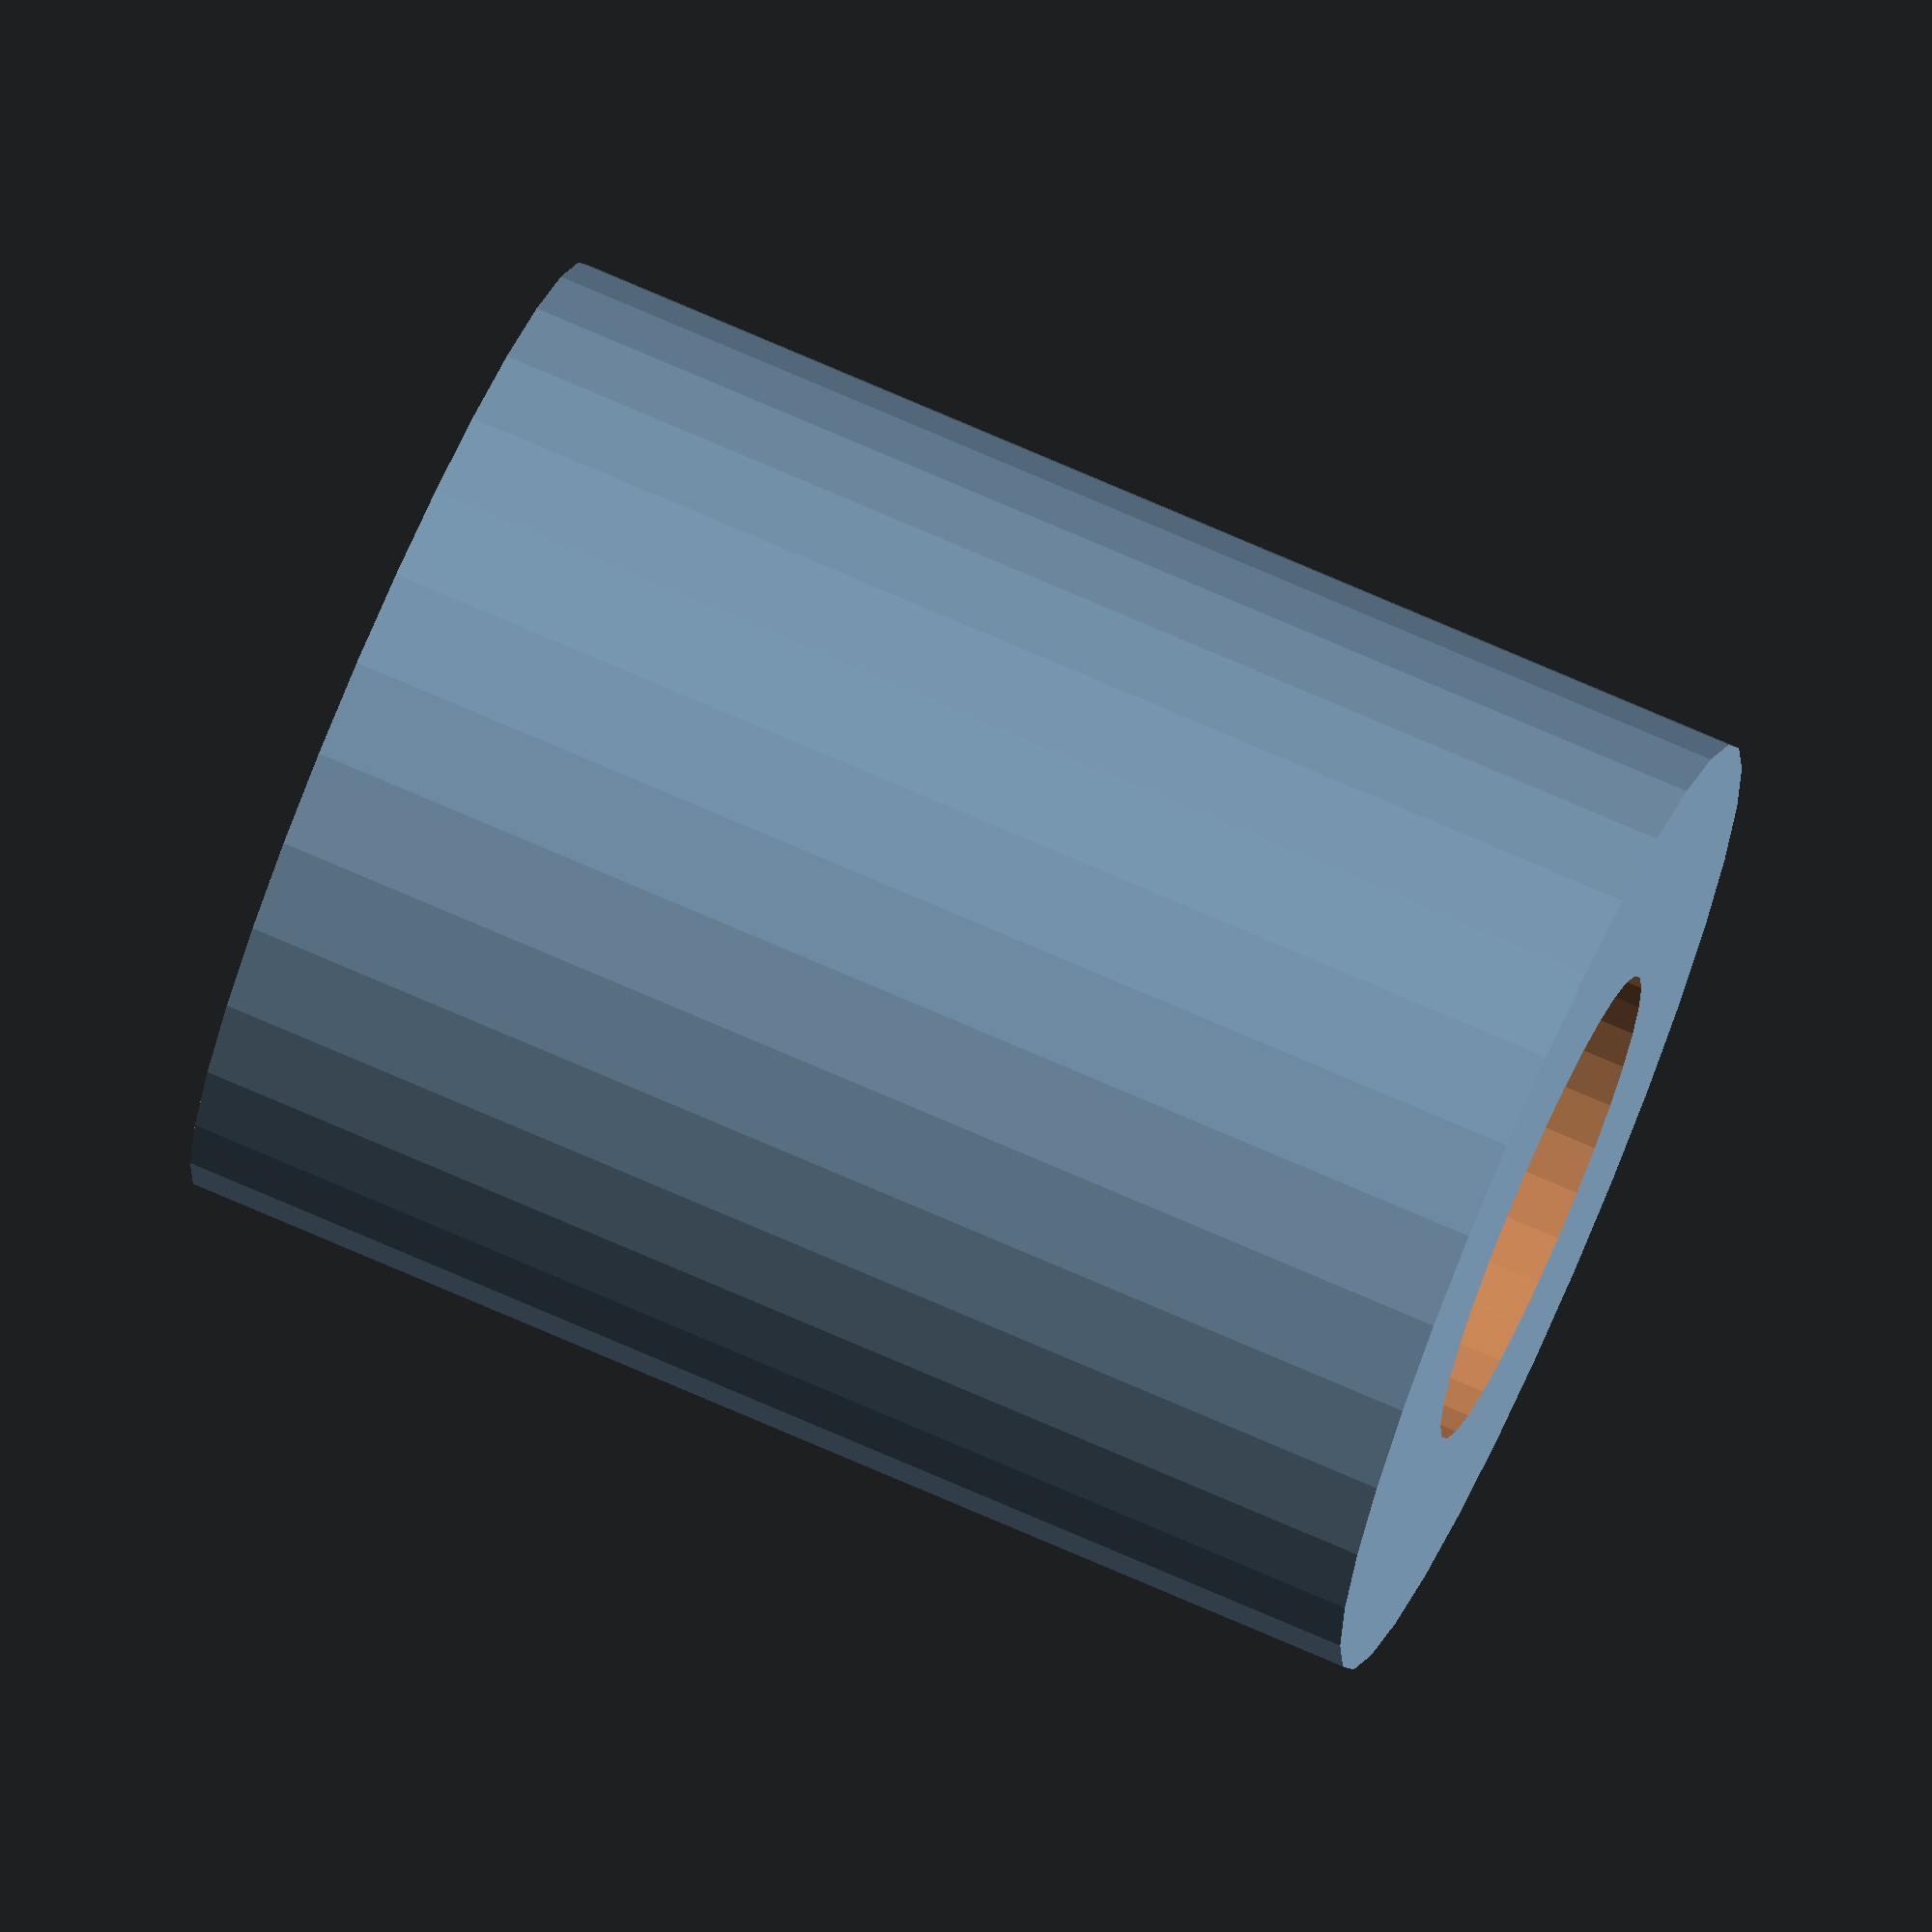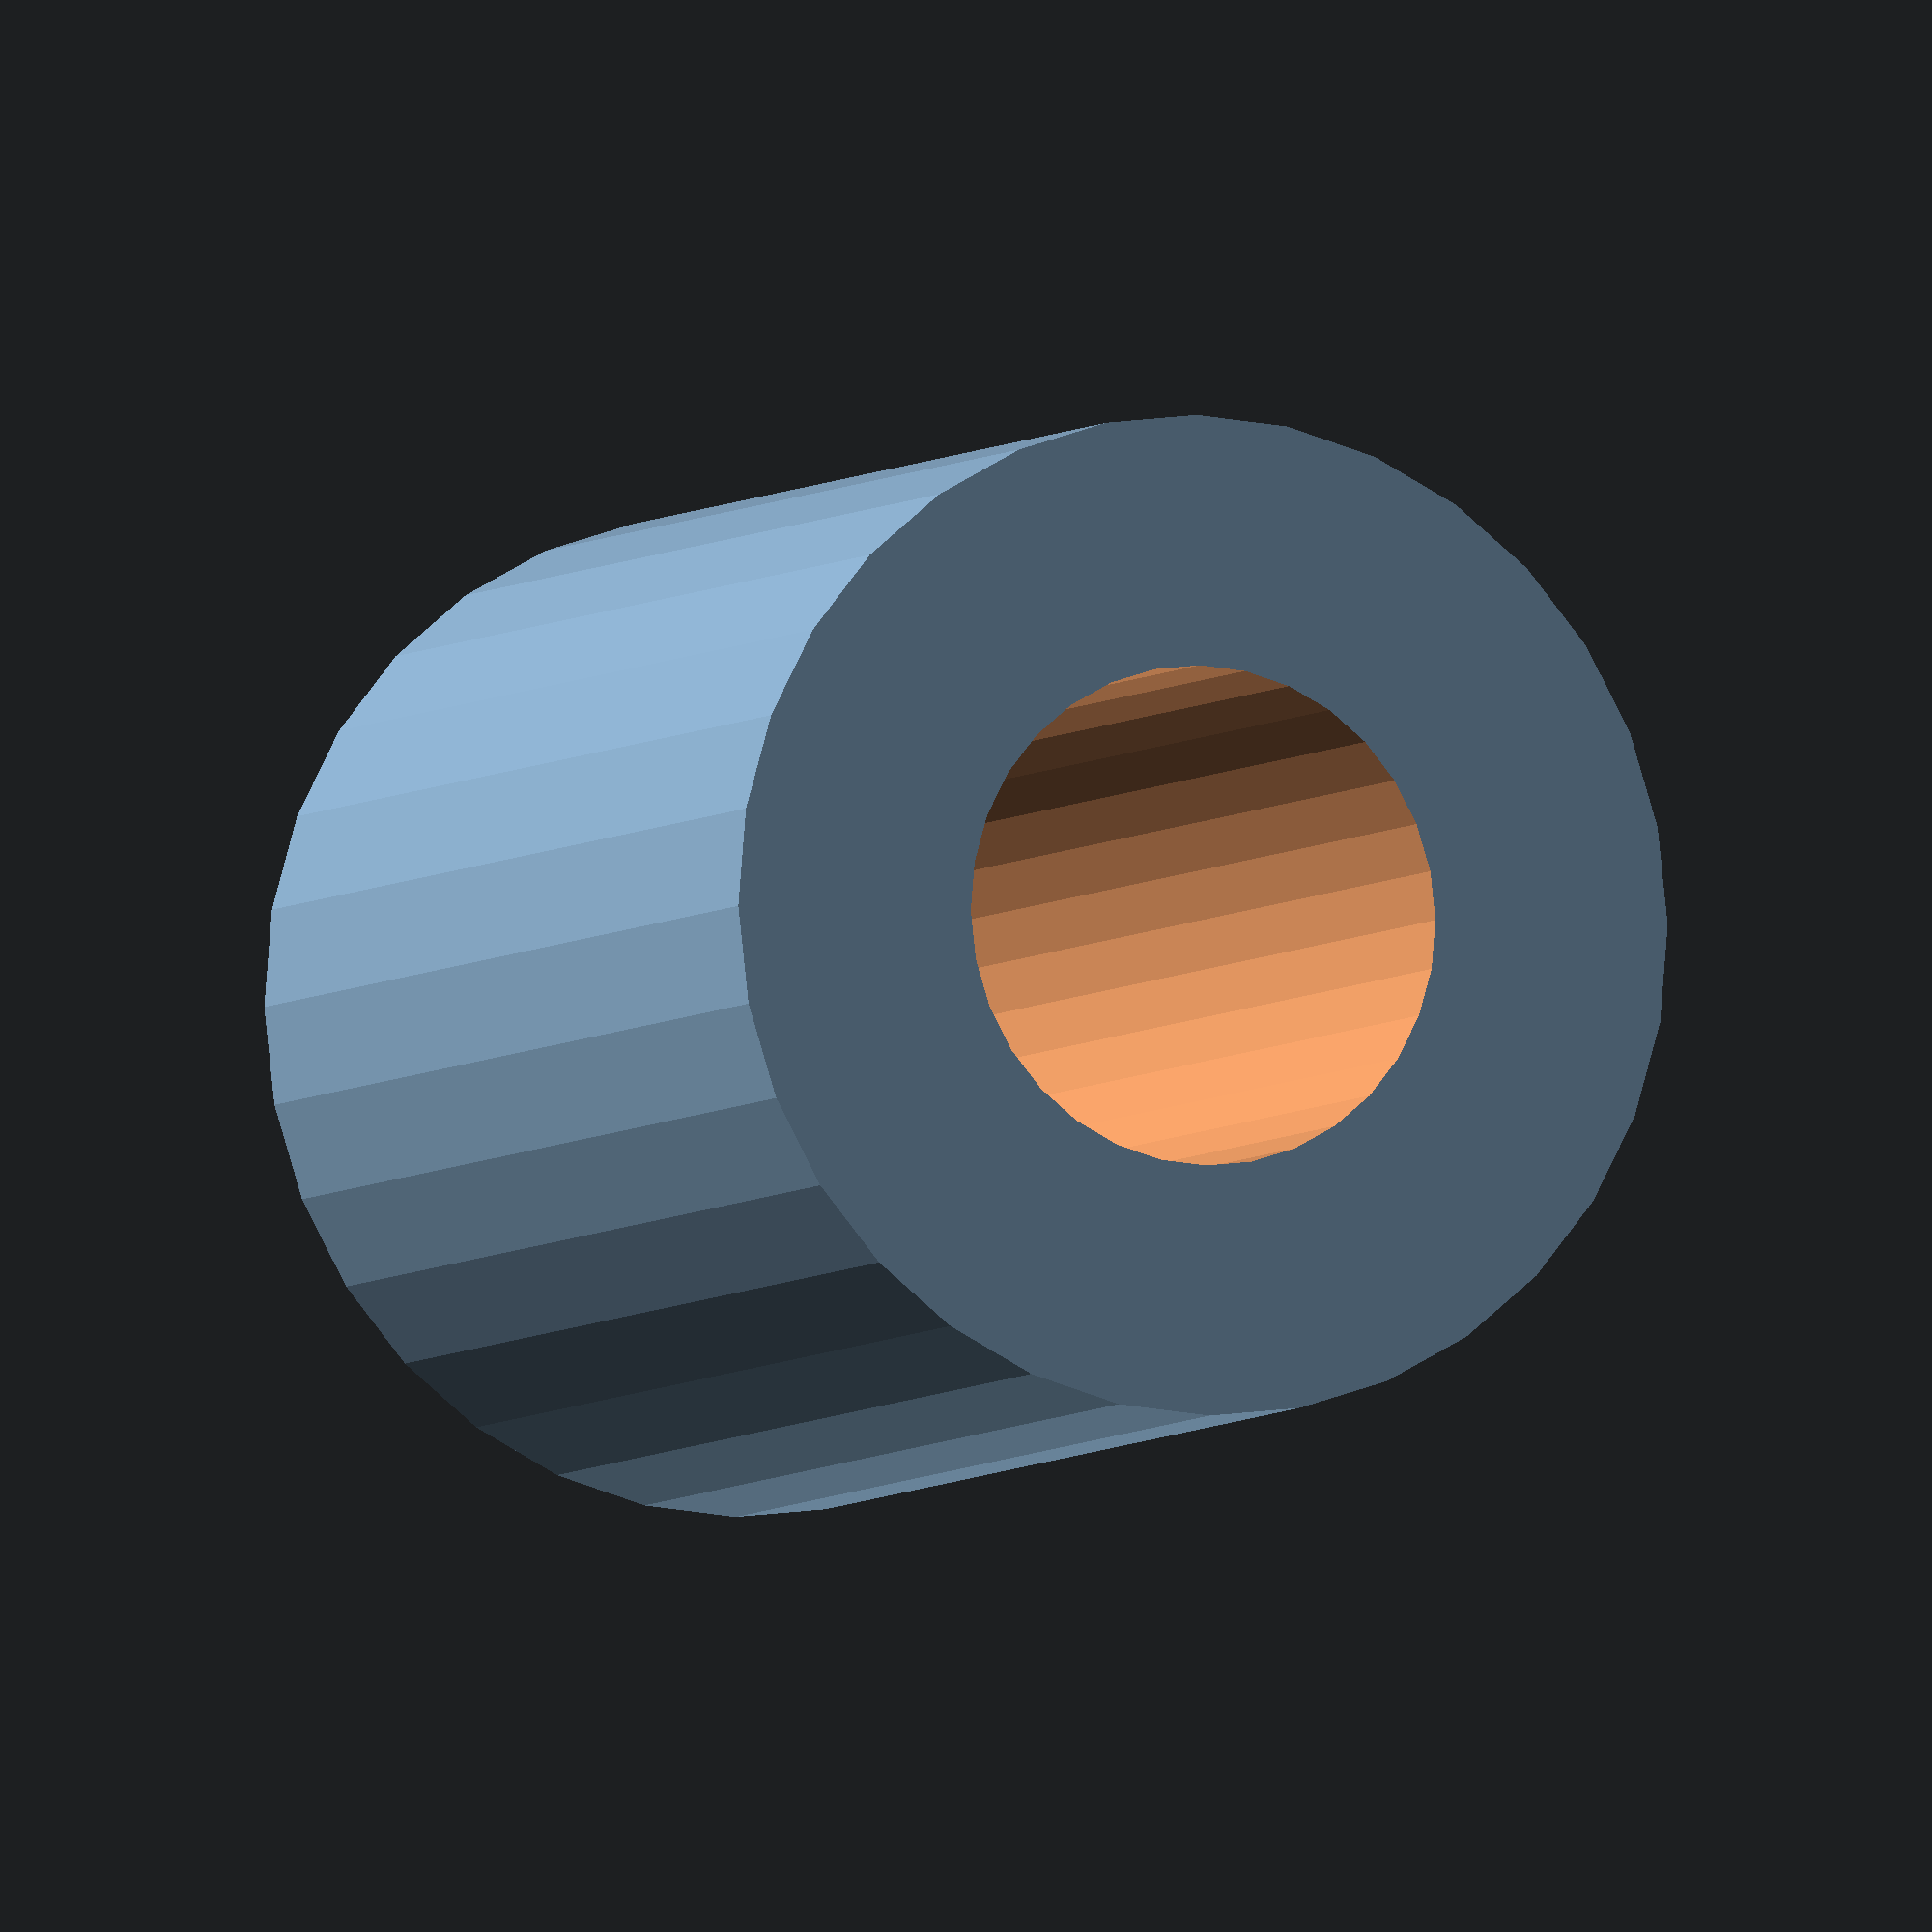
<openscad>
$fn=32;

Alto=10;
Diametro=4;
Espesor=2;



difference(){
    cylinder(d=Diametro+2*Espesor,h=Alto, center=true);
    cylinder(d=Diametro,h=Alto+1, center=true);
}

</openscad>
<views>
elev=286.1 azim=122.3 roll=113.6 proj=o view=wireframe
elev=185.0 azim=156.7 roll=202.2 proj=o view=wireframe
</views>
